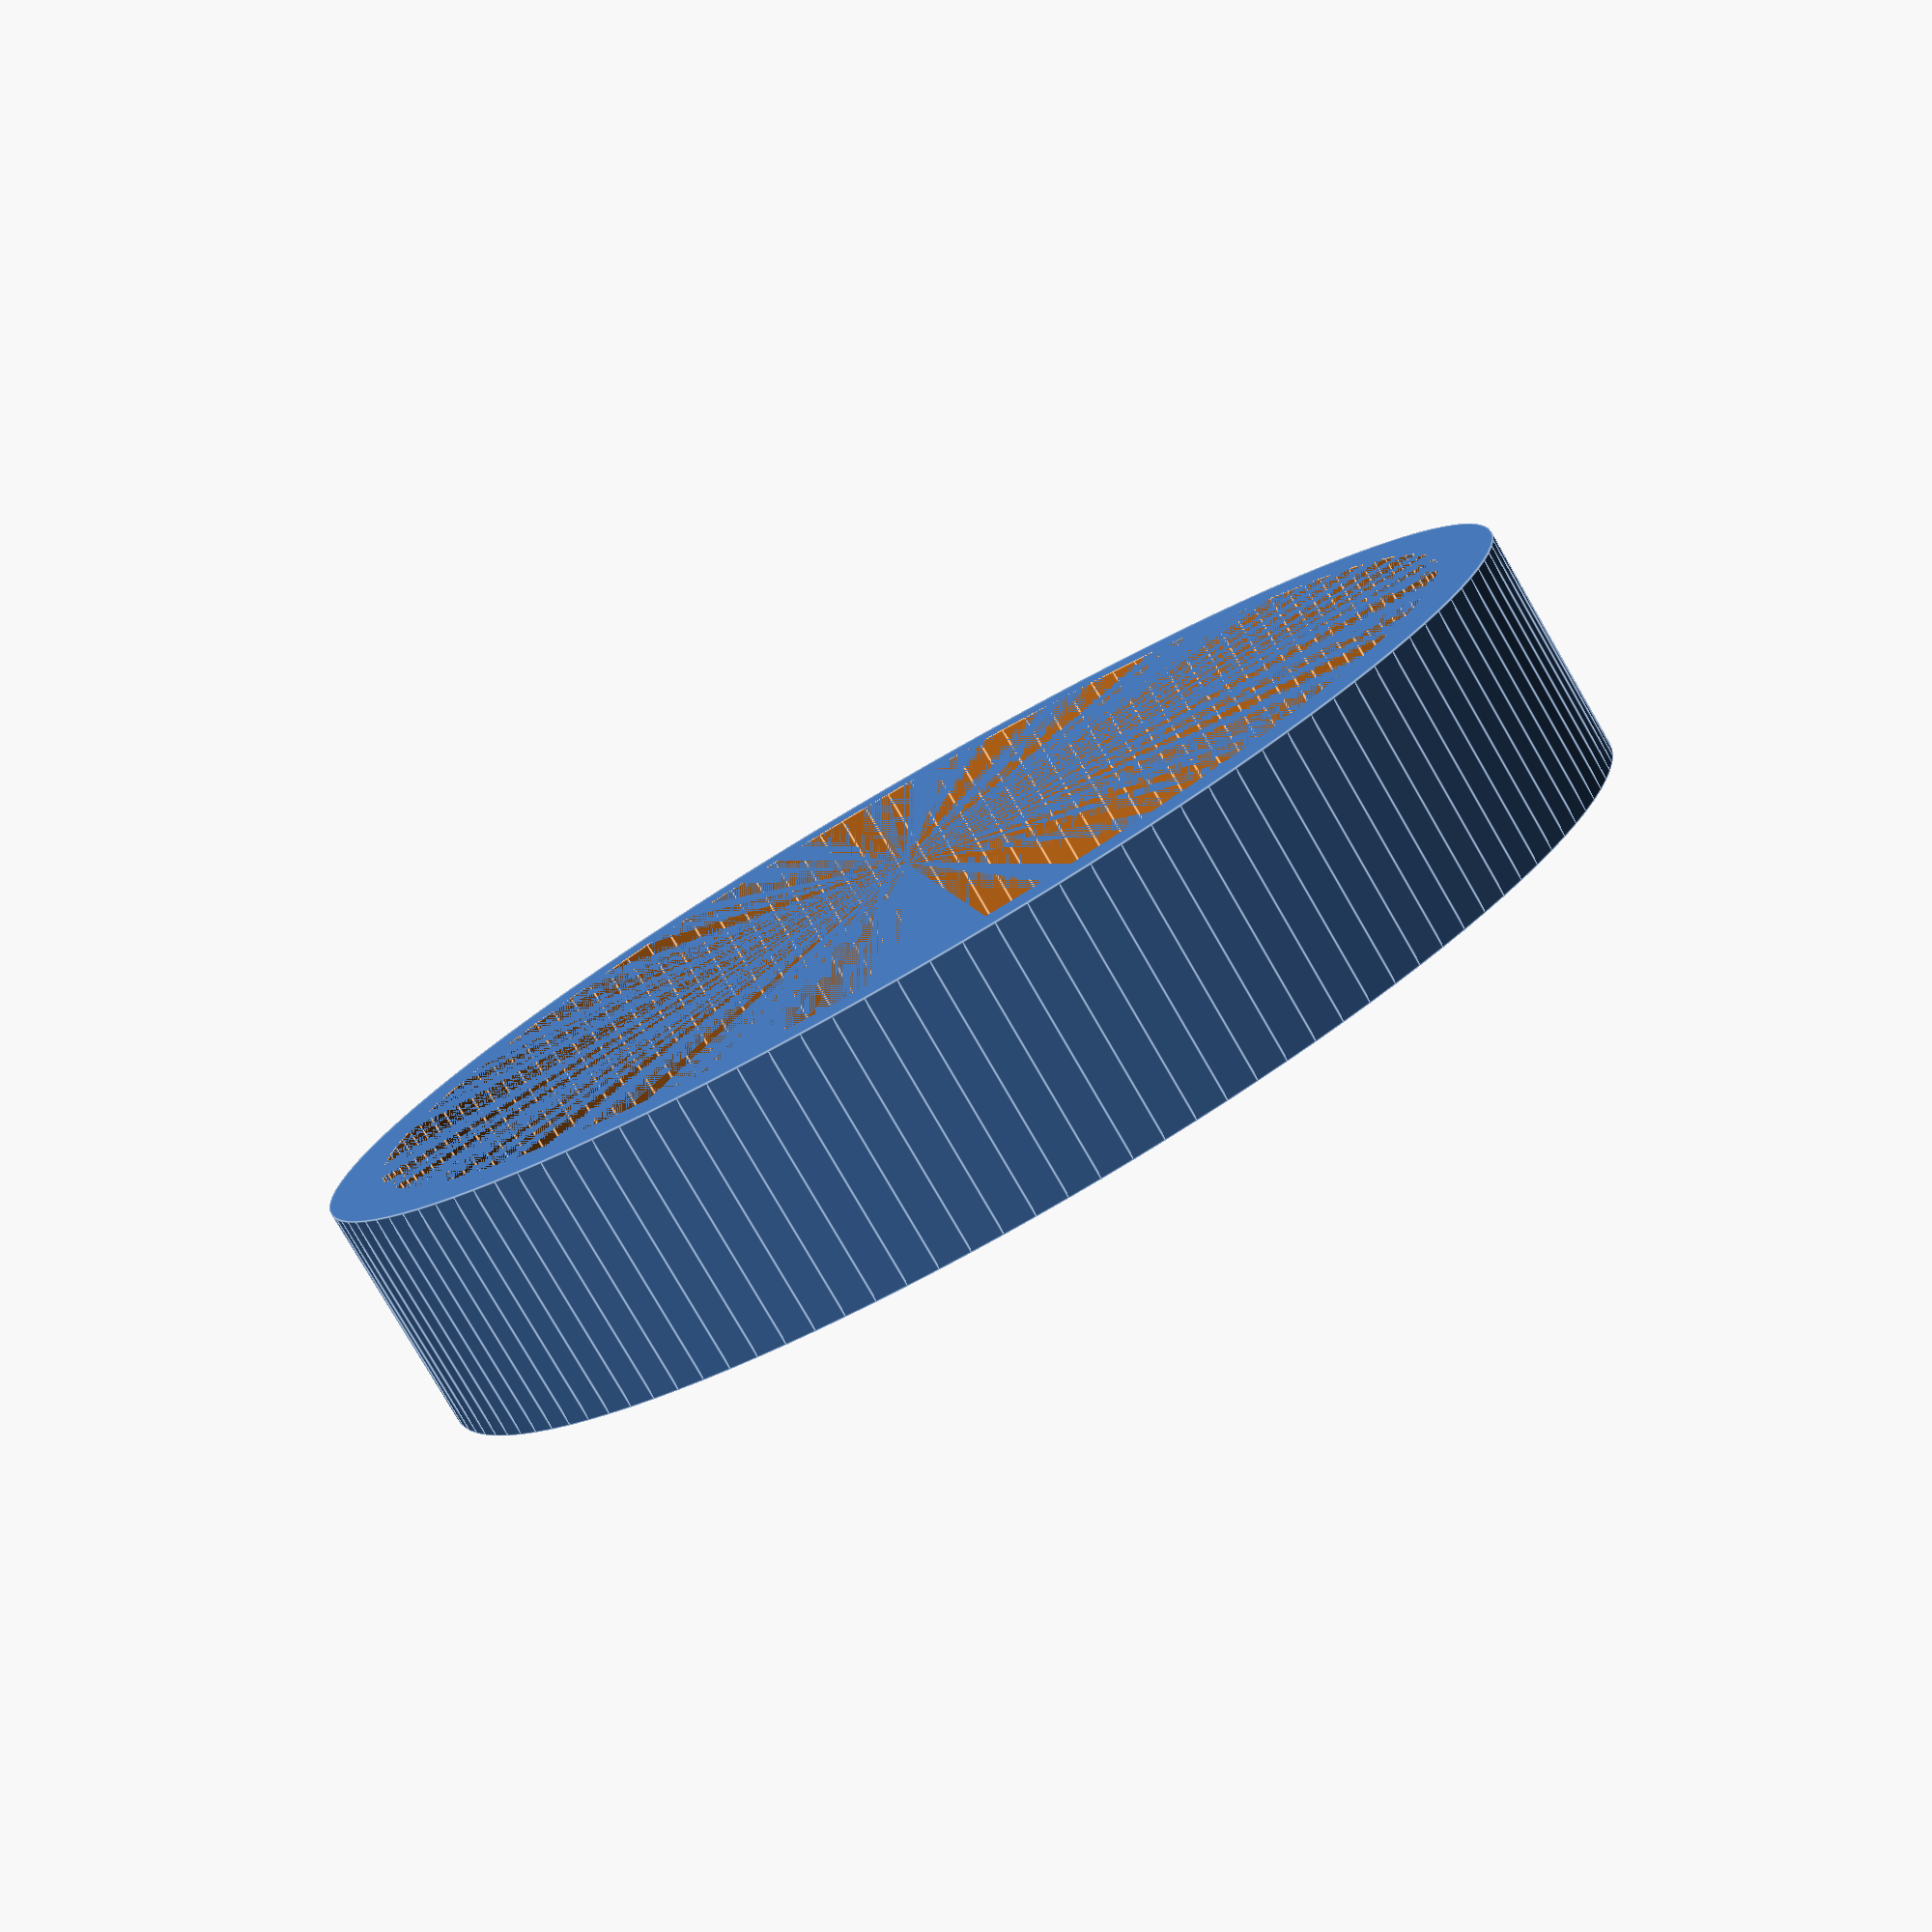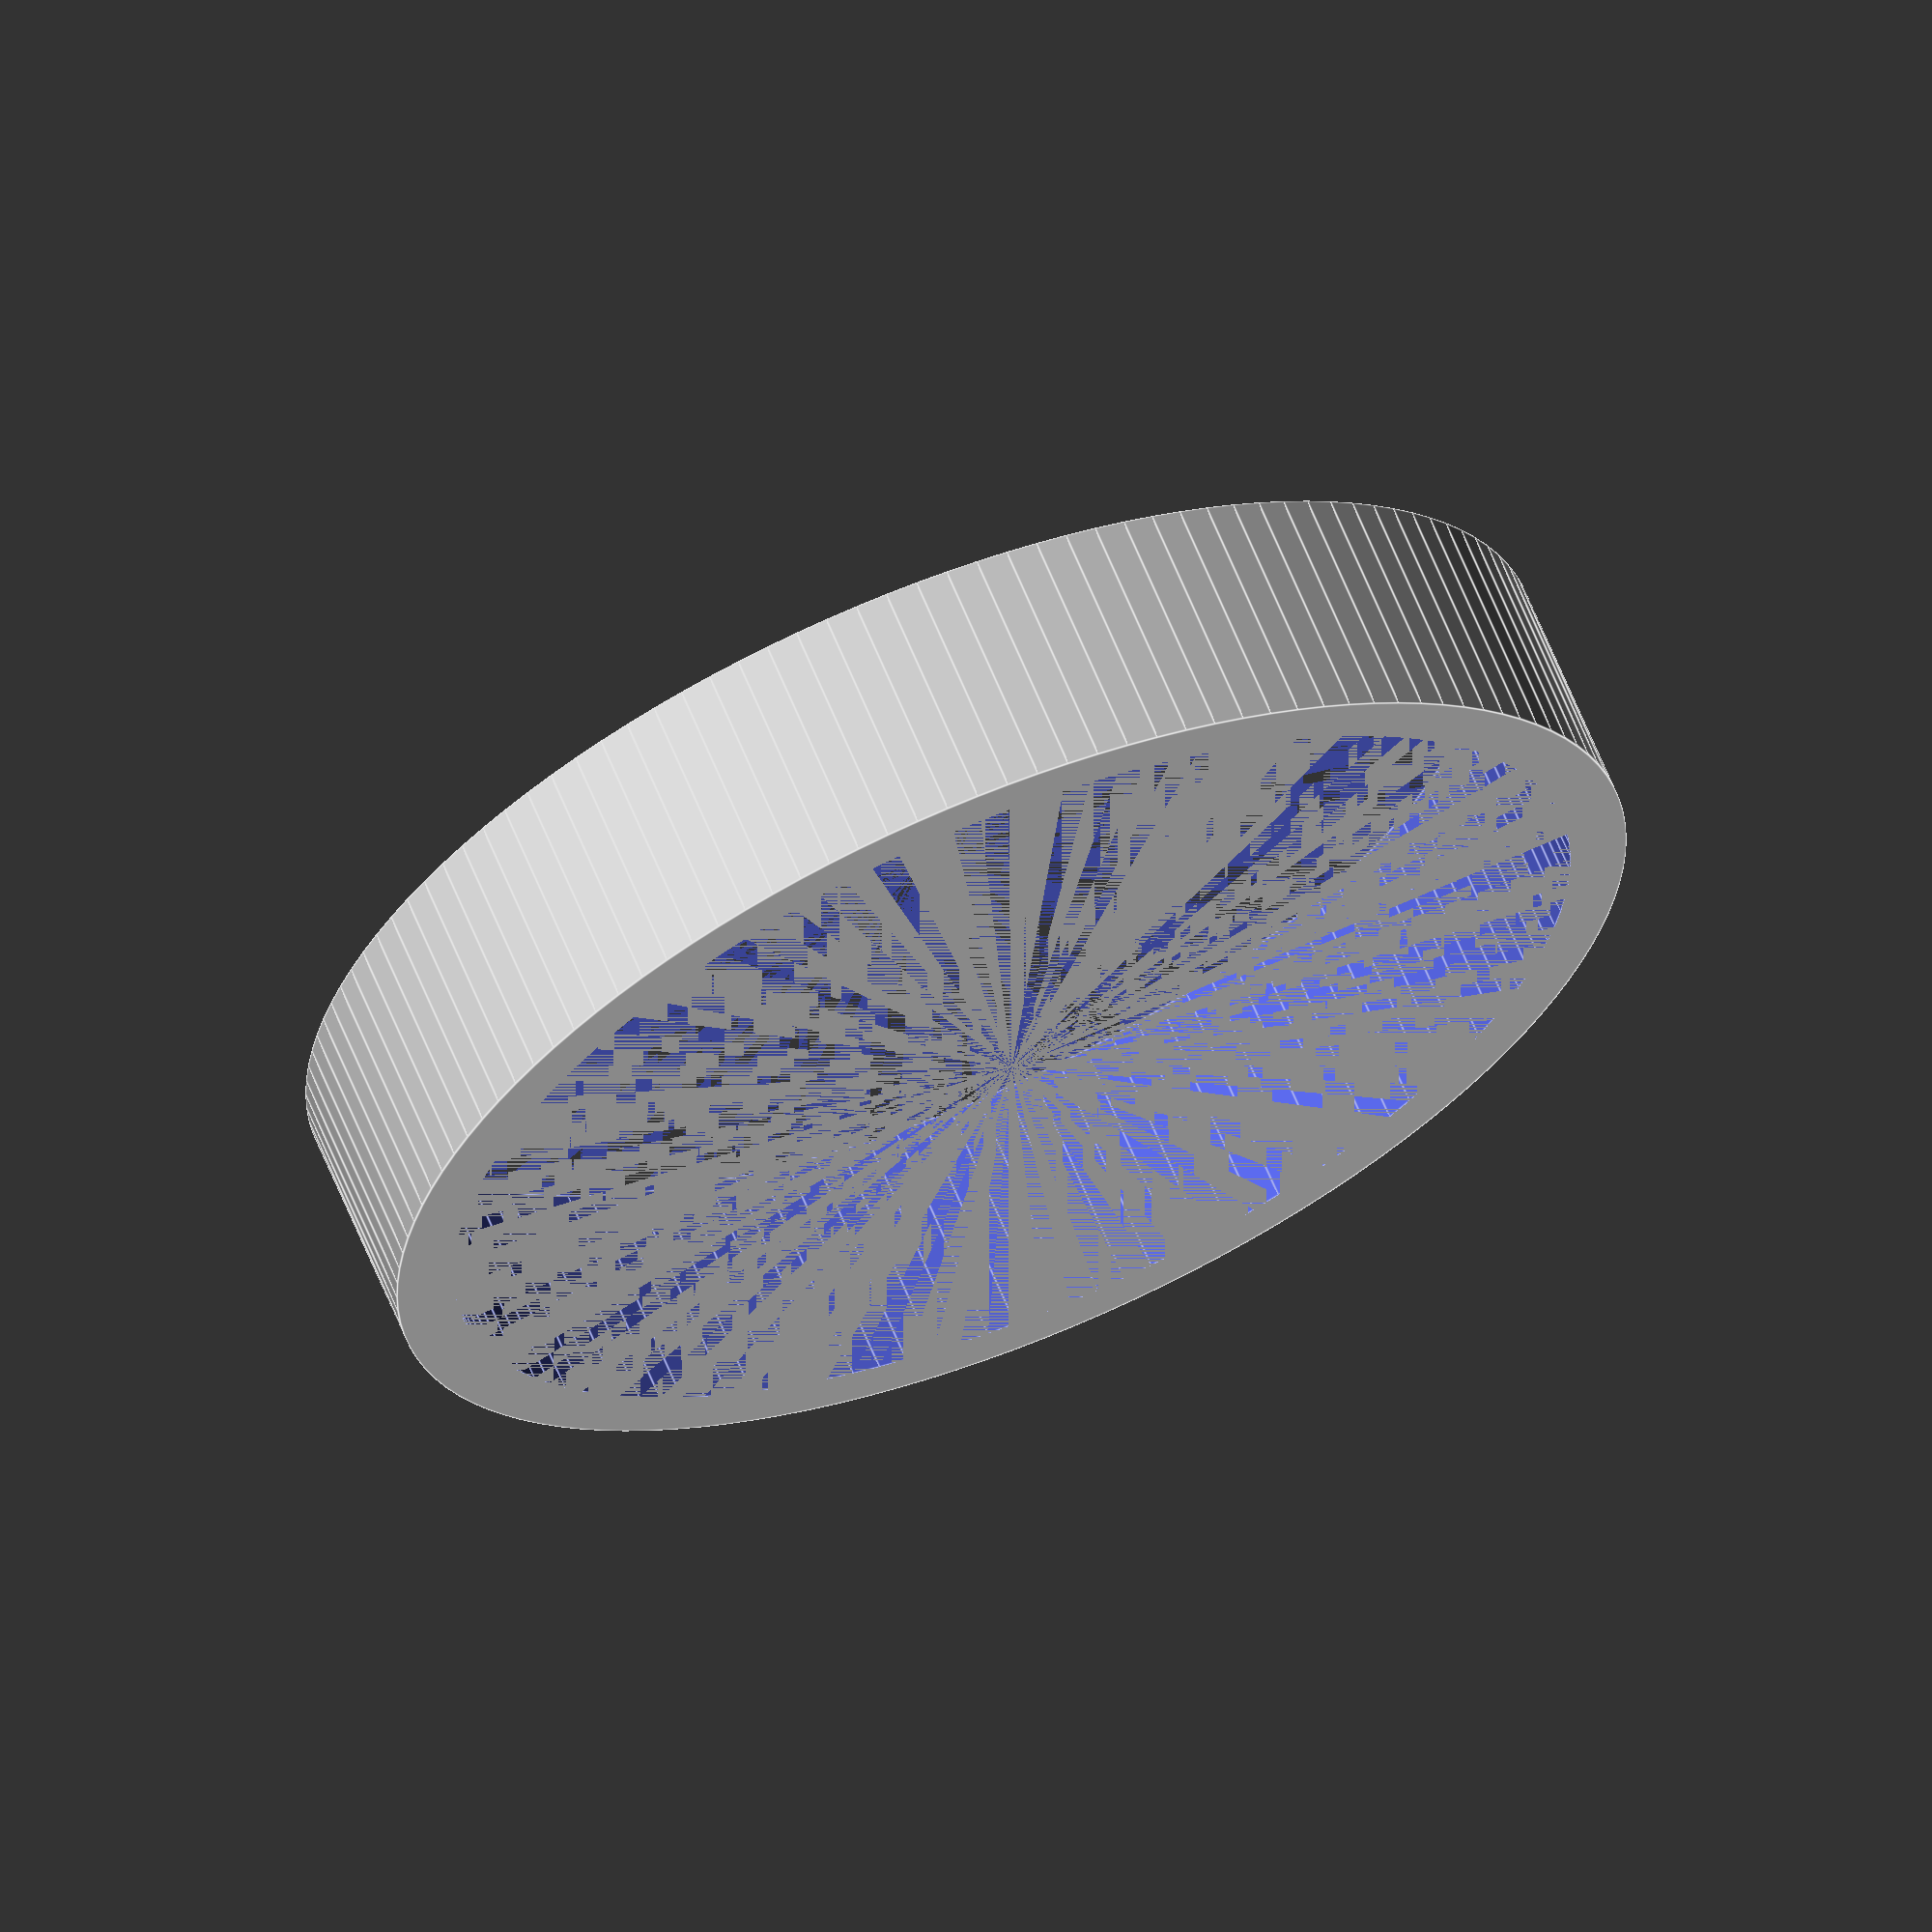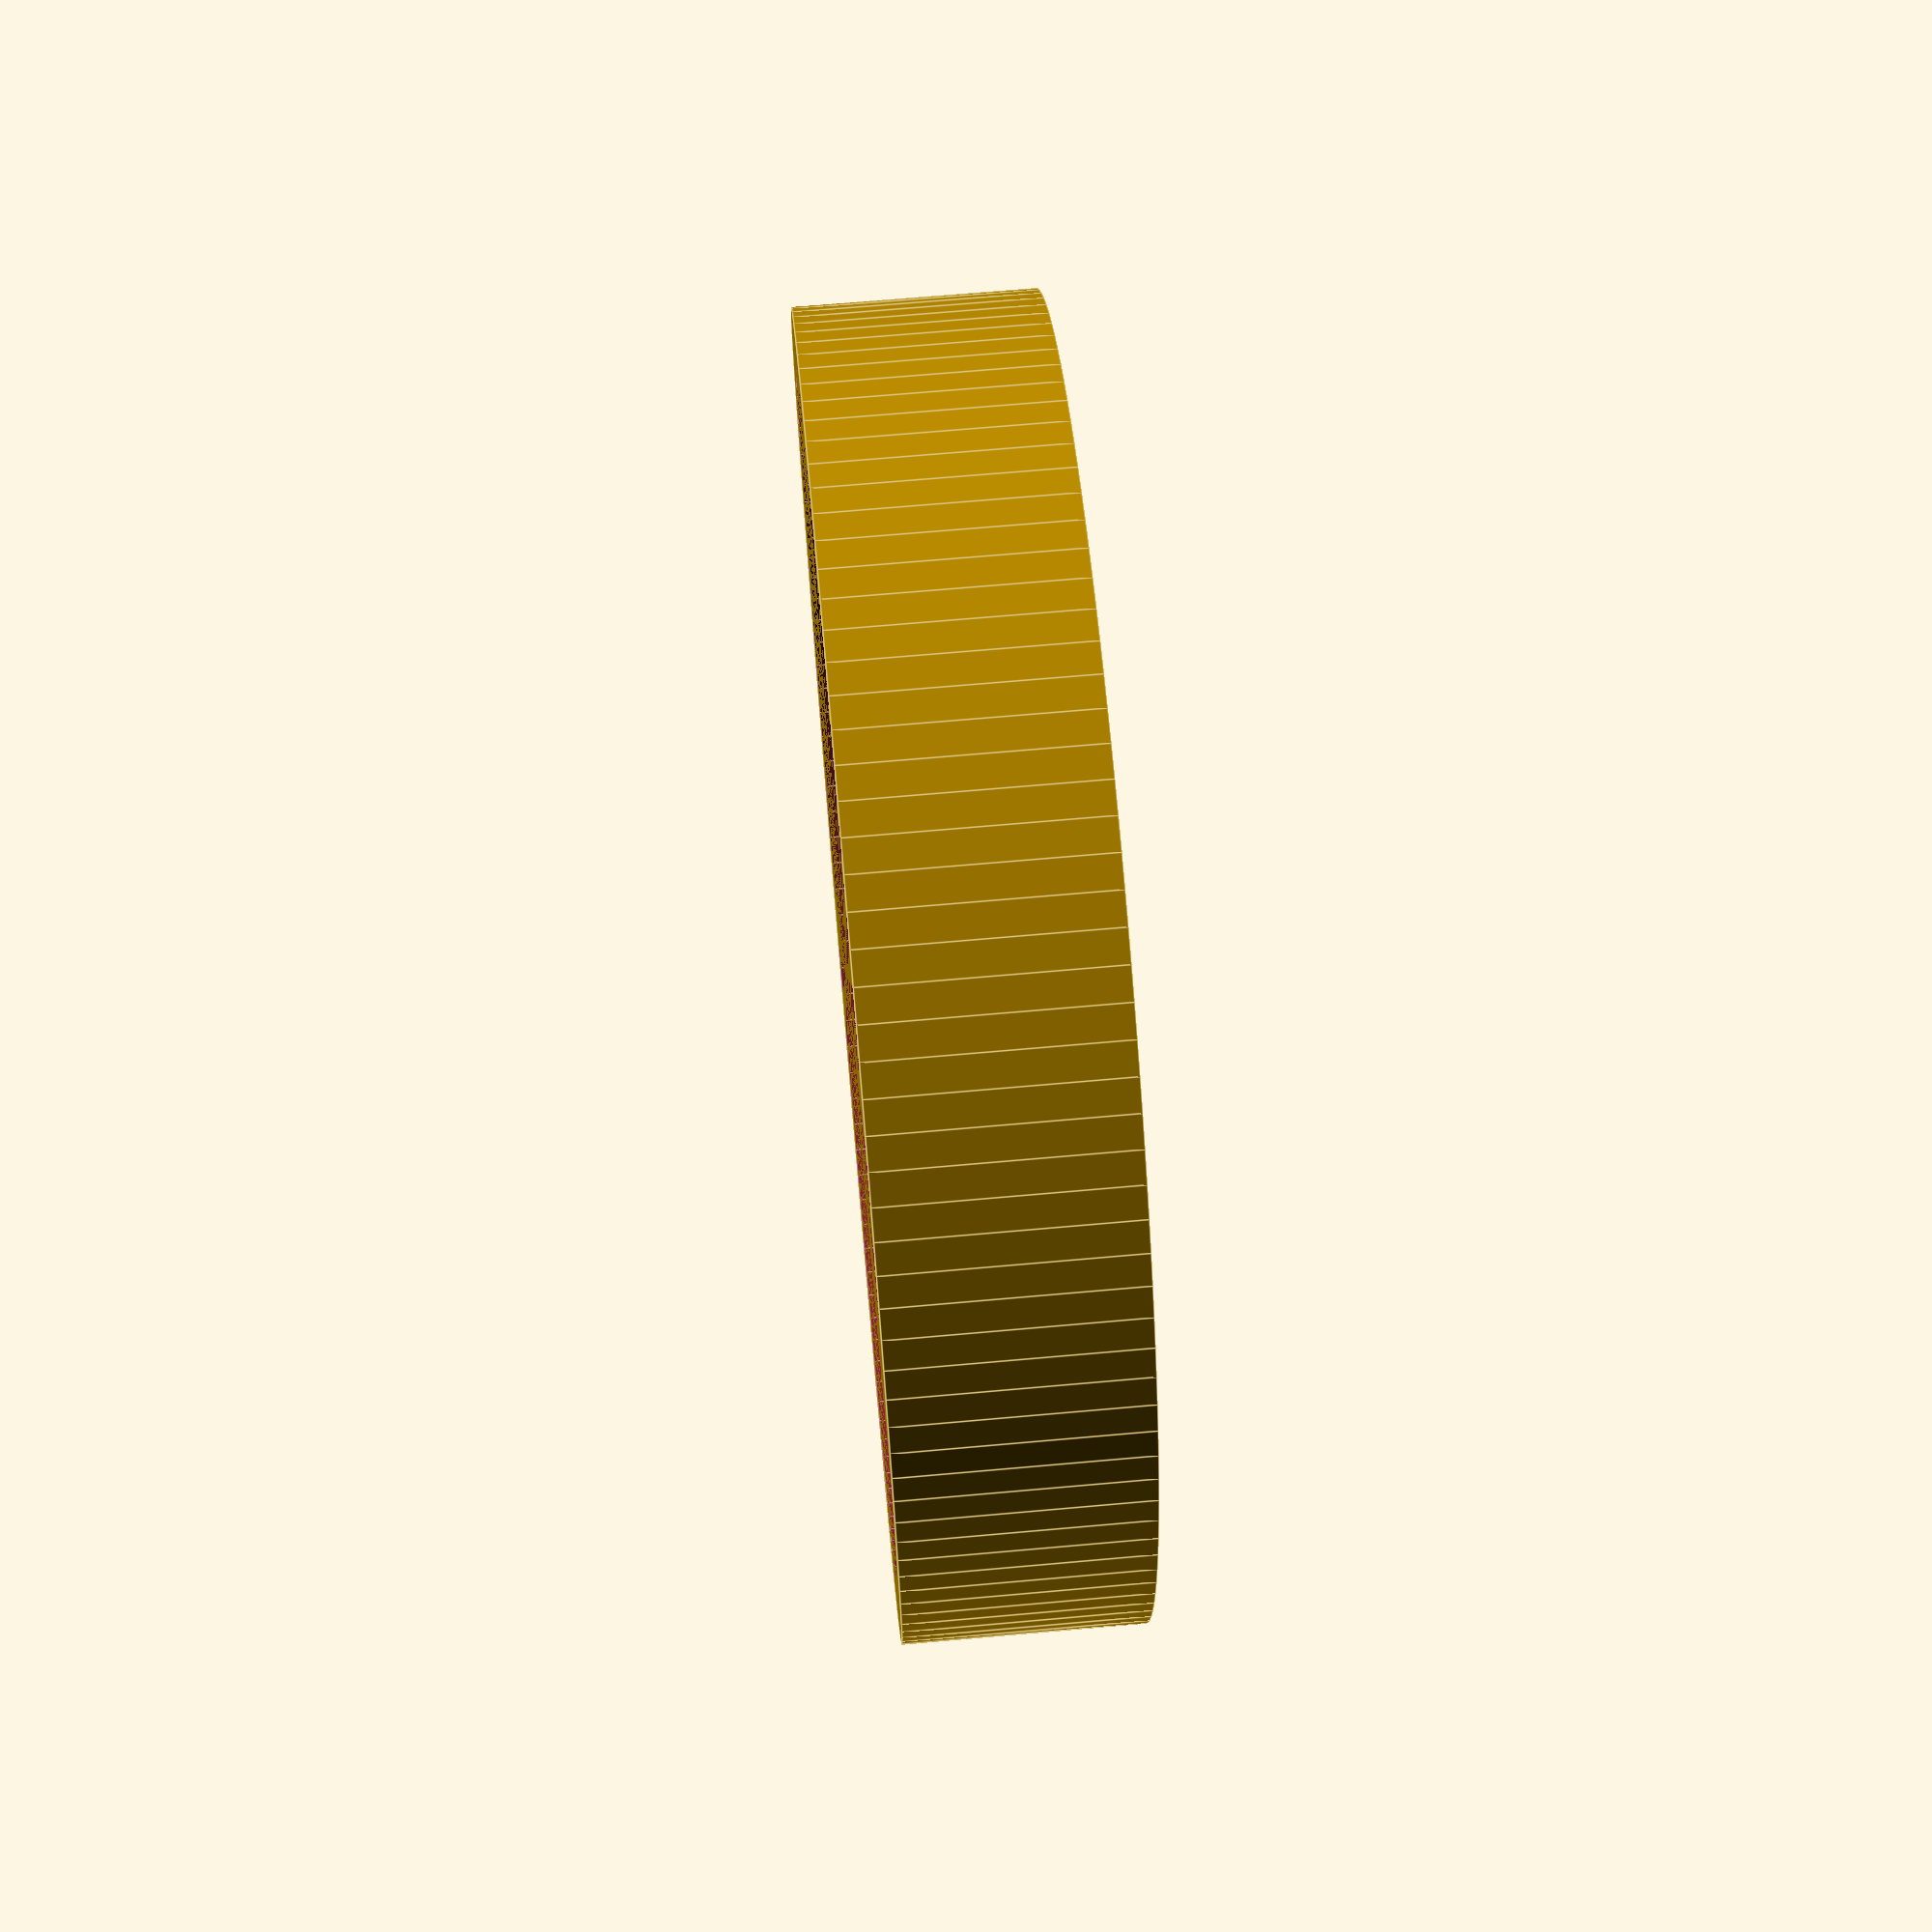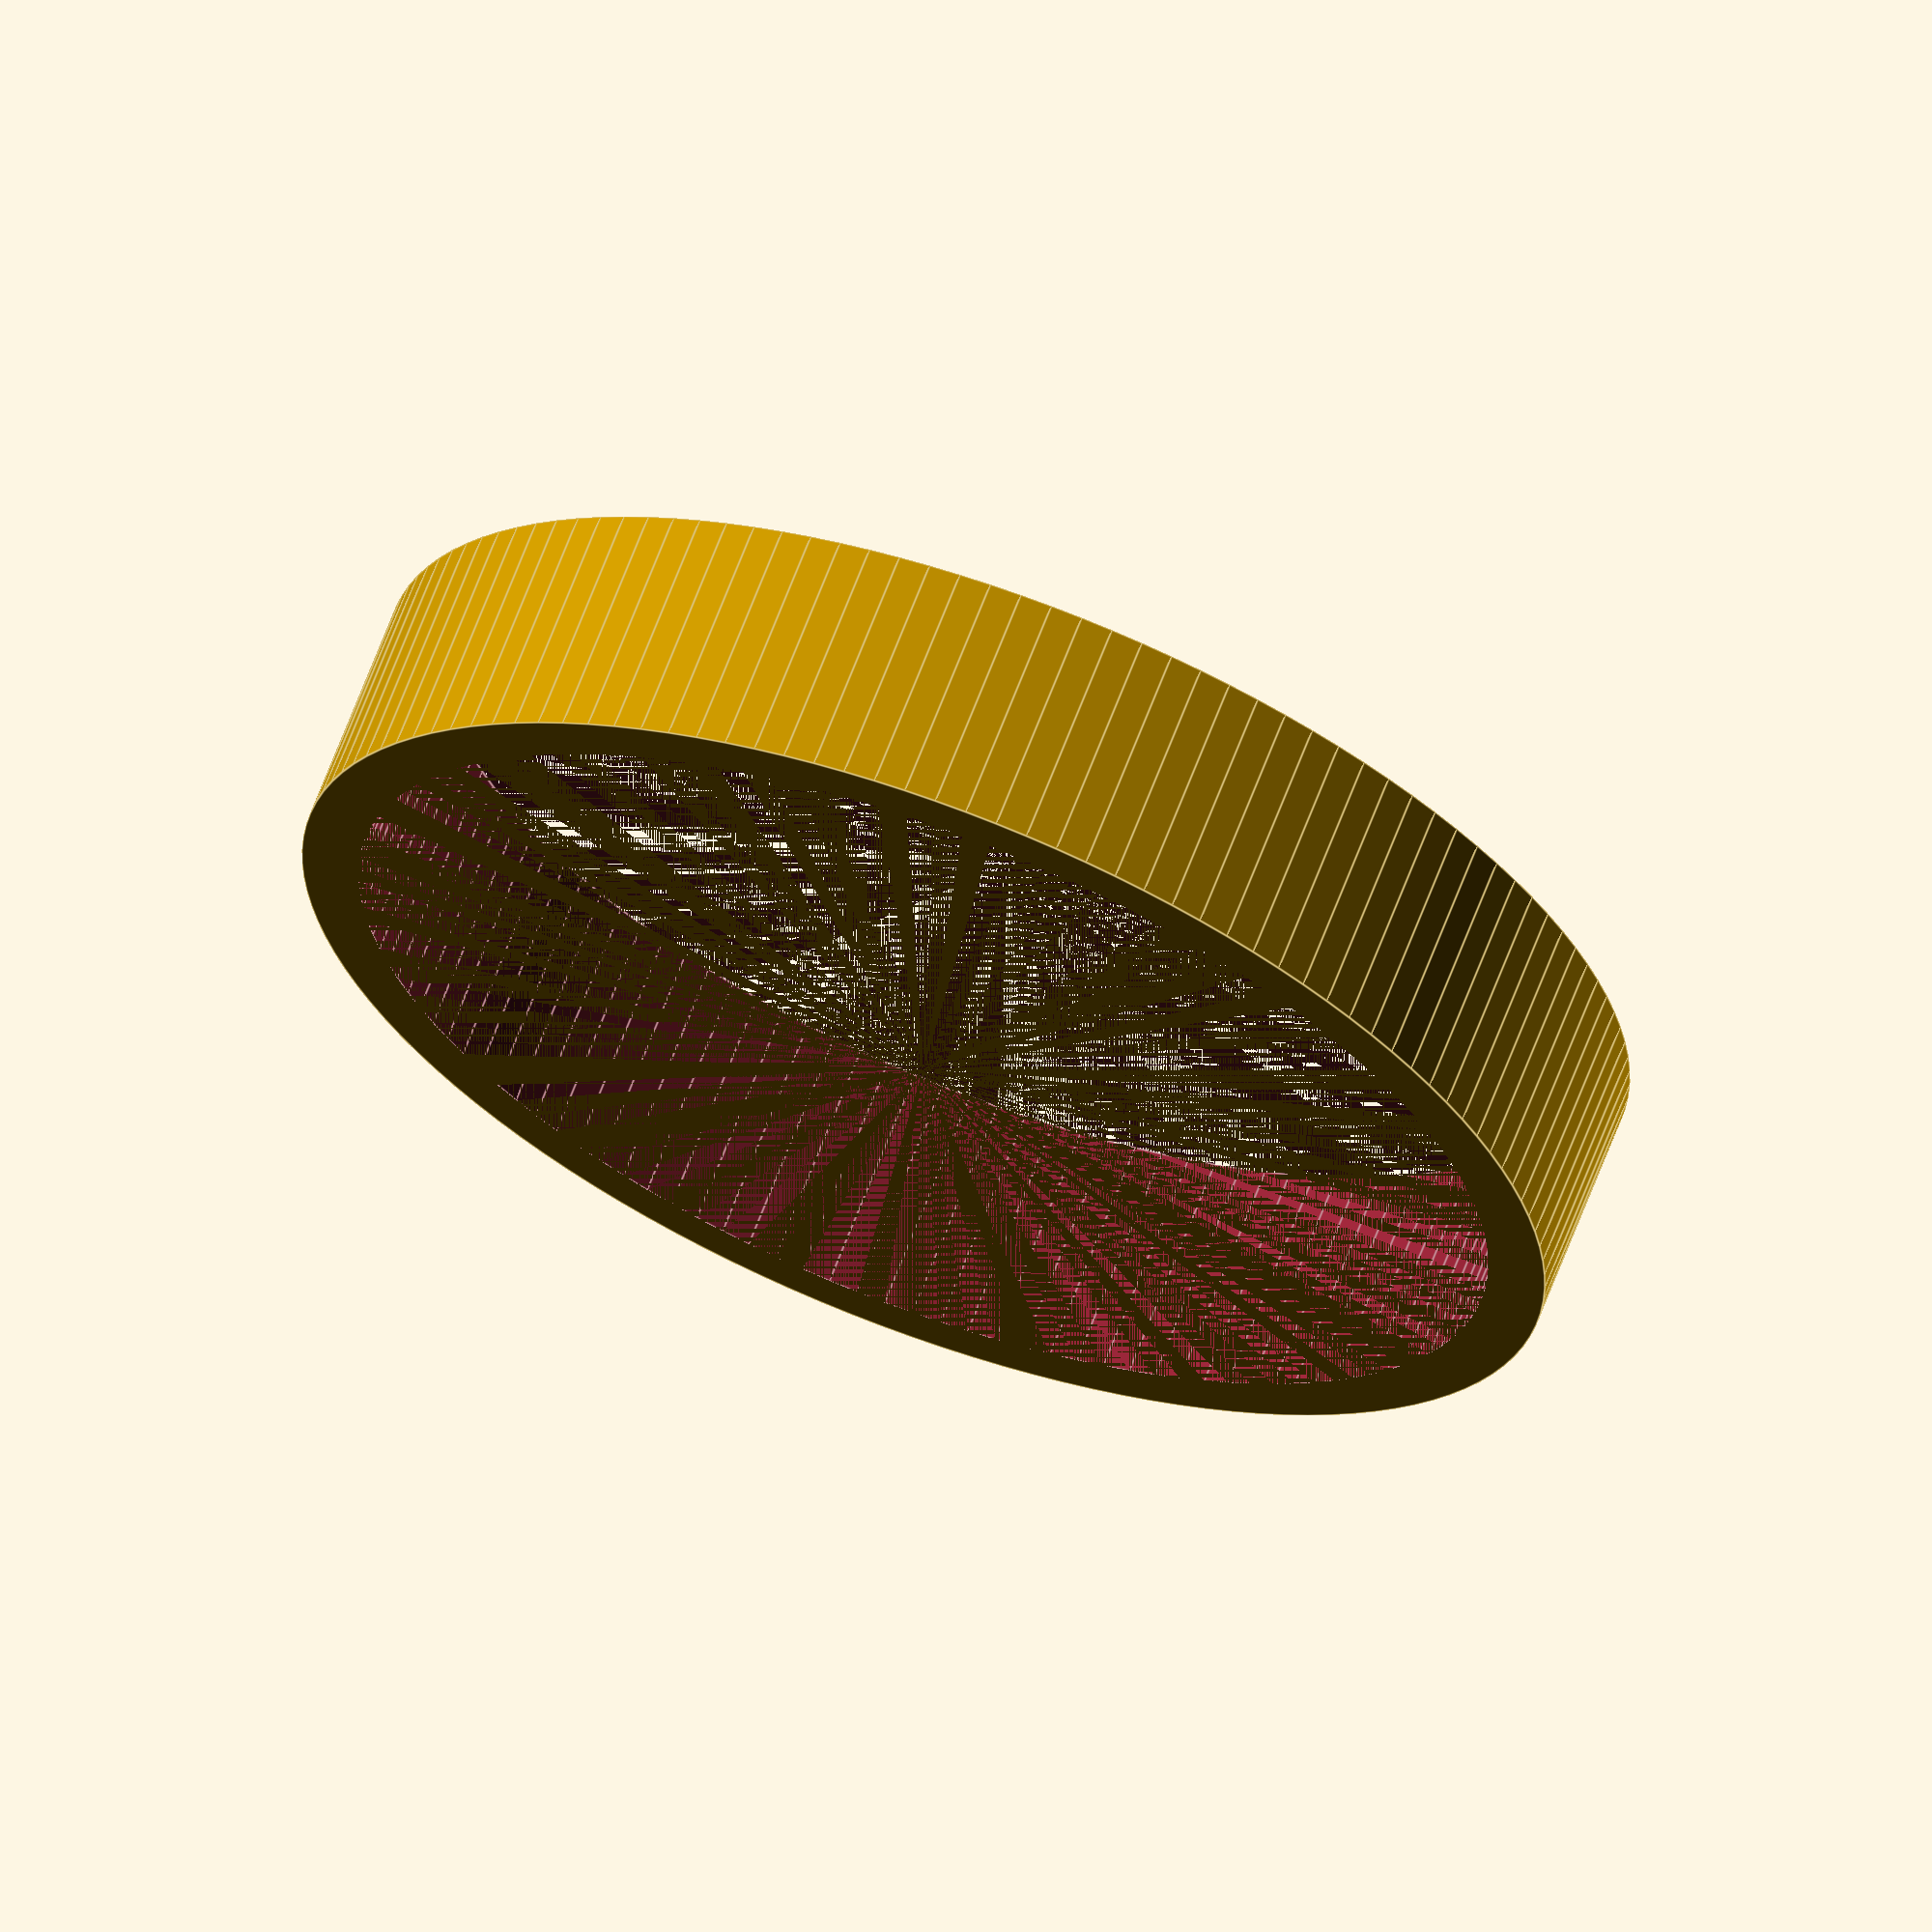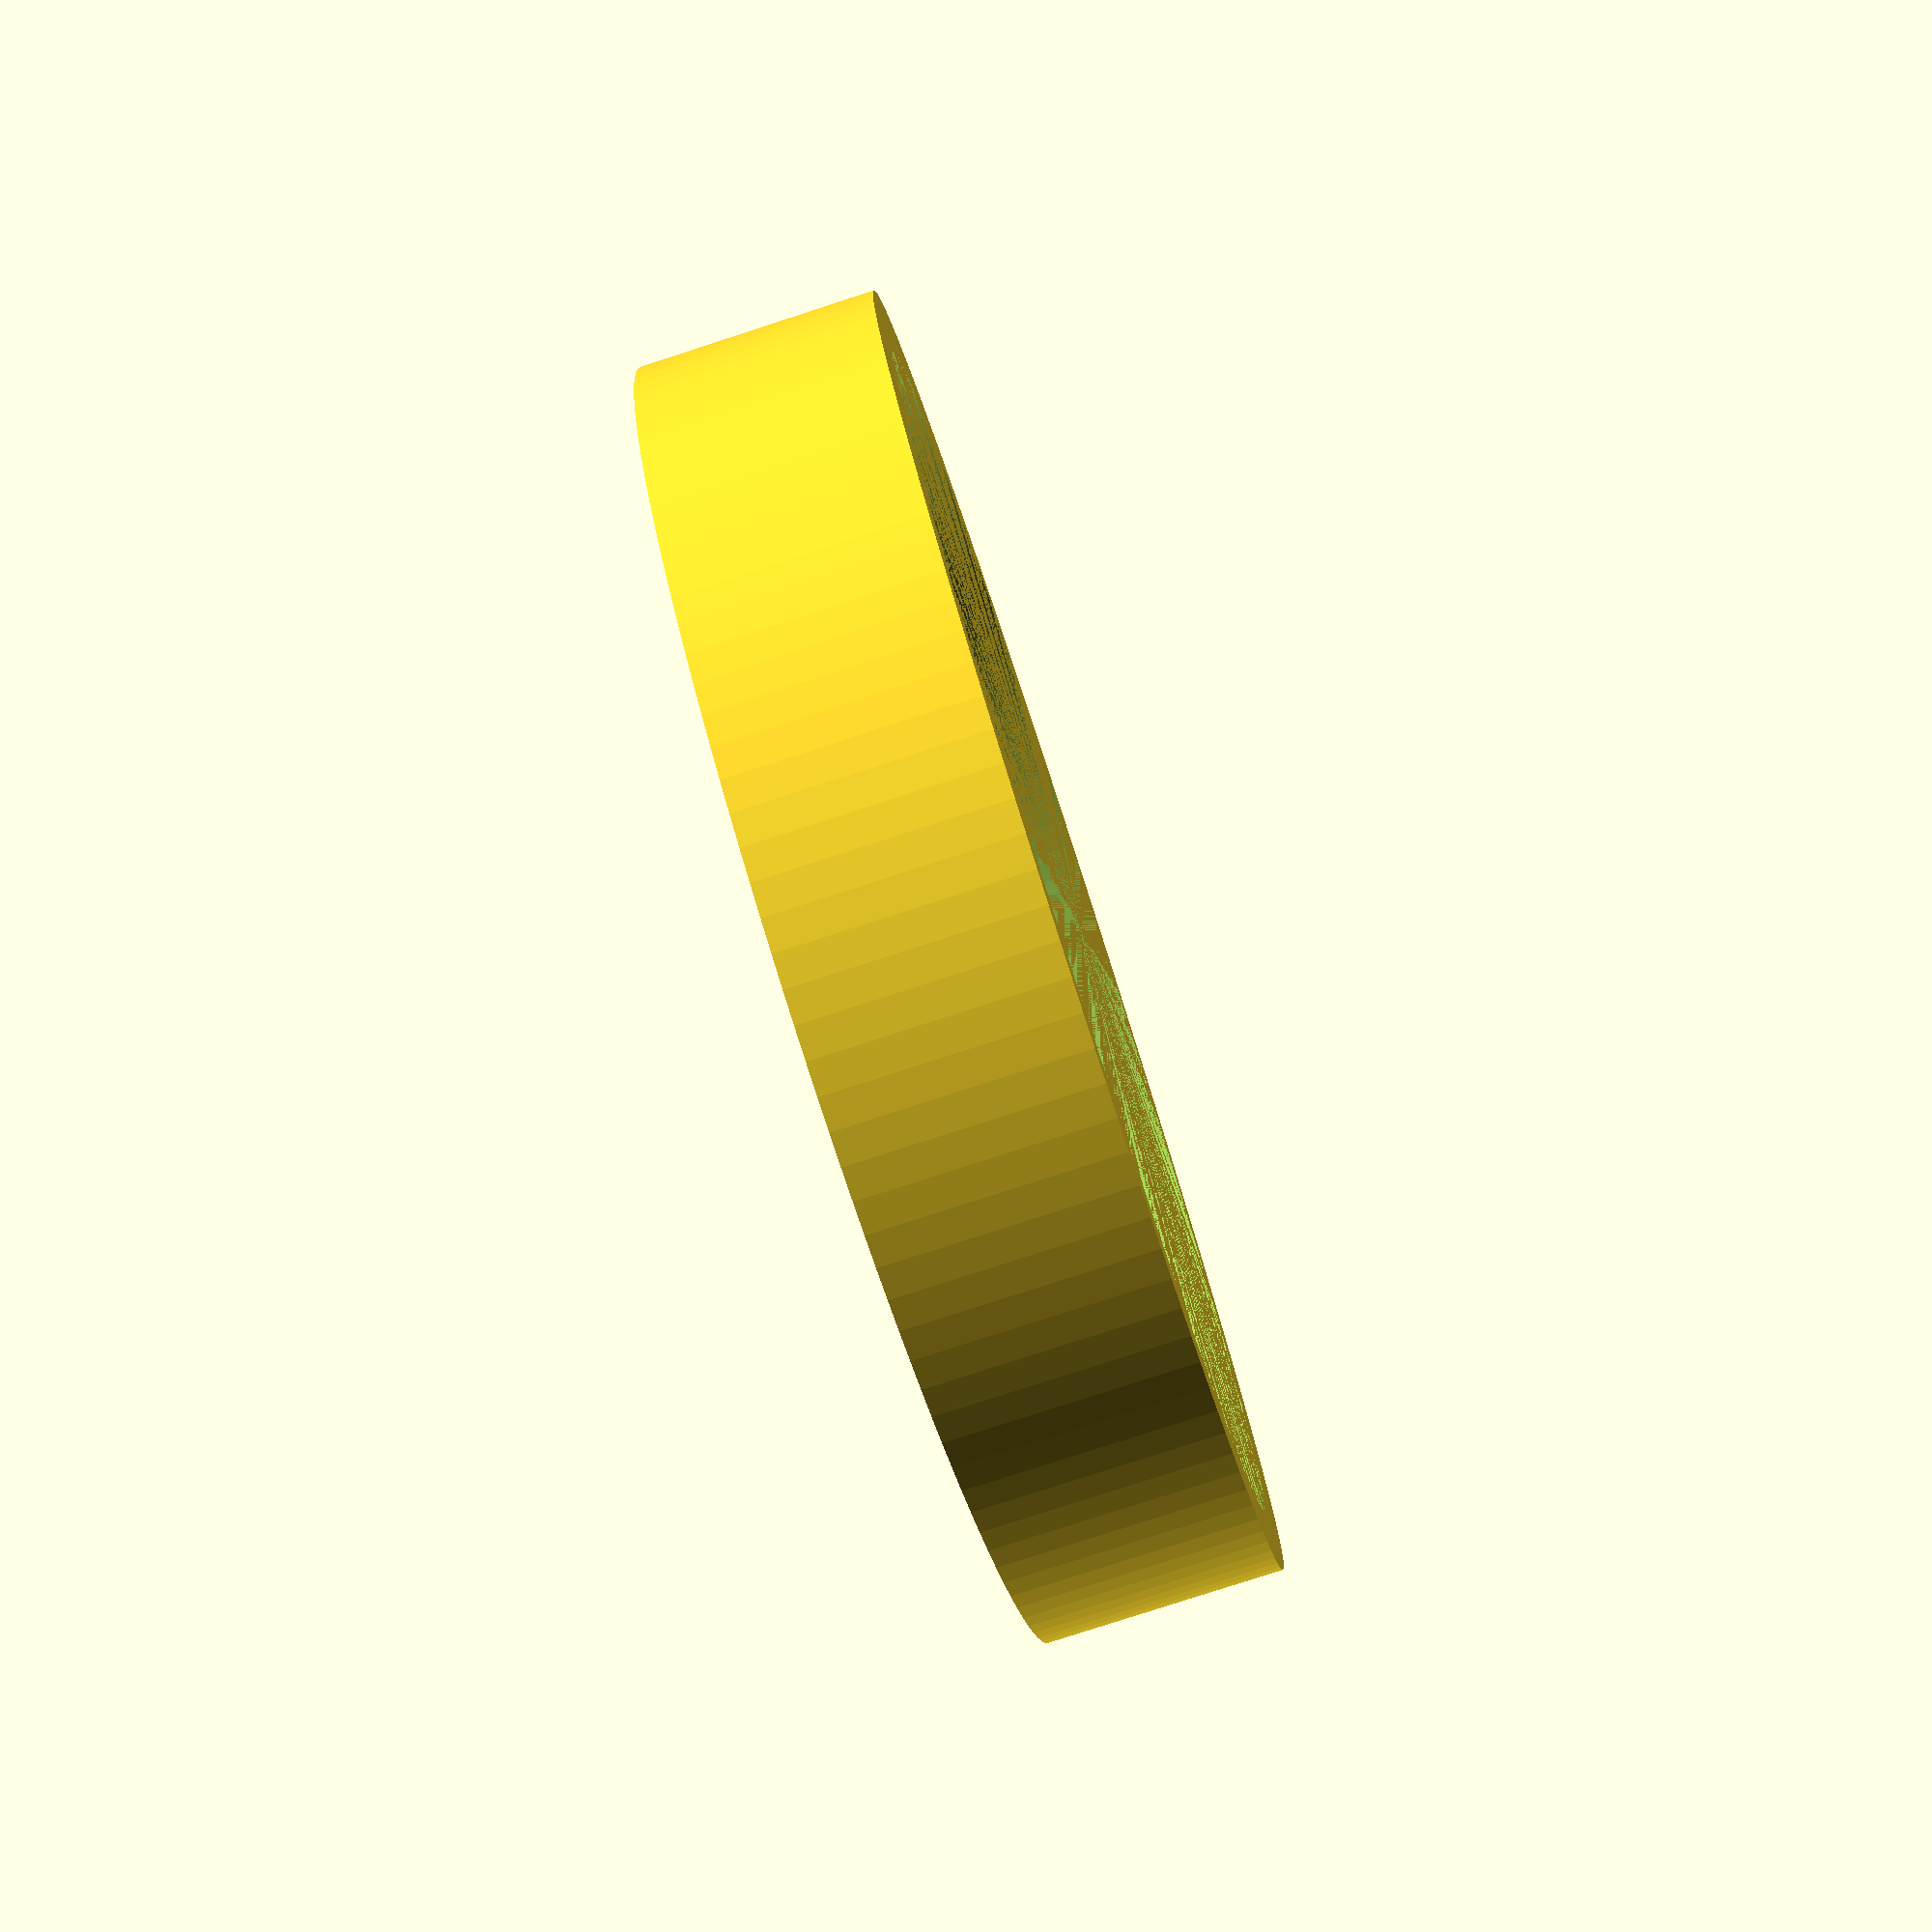
<openscad>
$fn = 128;
union() {
    difference() {
    //    cylinder(h=0.3, r=47.5);  
    //    cylinder(h=0.3, r=45);
    }
    difference() {
        cylinder(h=10, r=27.5);  
        cylinder(h=10, r=25);
    }
  
}
</openscad>
<views>
elev=260.0 azim=22.6 roll=329.9 proj=p view=edges
elev=295.3 azim=306.2 roll=337.7 proj=o view=edges
elev=112.1 azim=262.0 roll=95.1 proj=p view=edges
elev=294.2 azim=85.5 roll=20.7 proj=o view=edges
elev=79.7 azim=24.3 roll=108.0 proj=p view=solid
</views>
